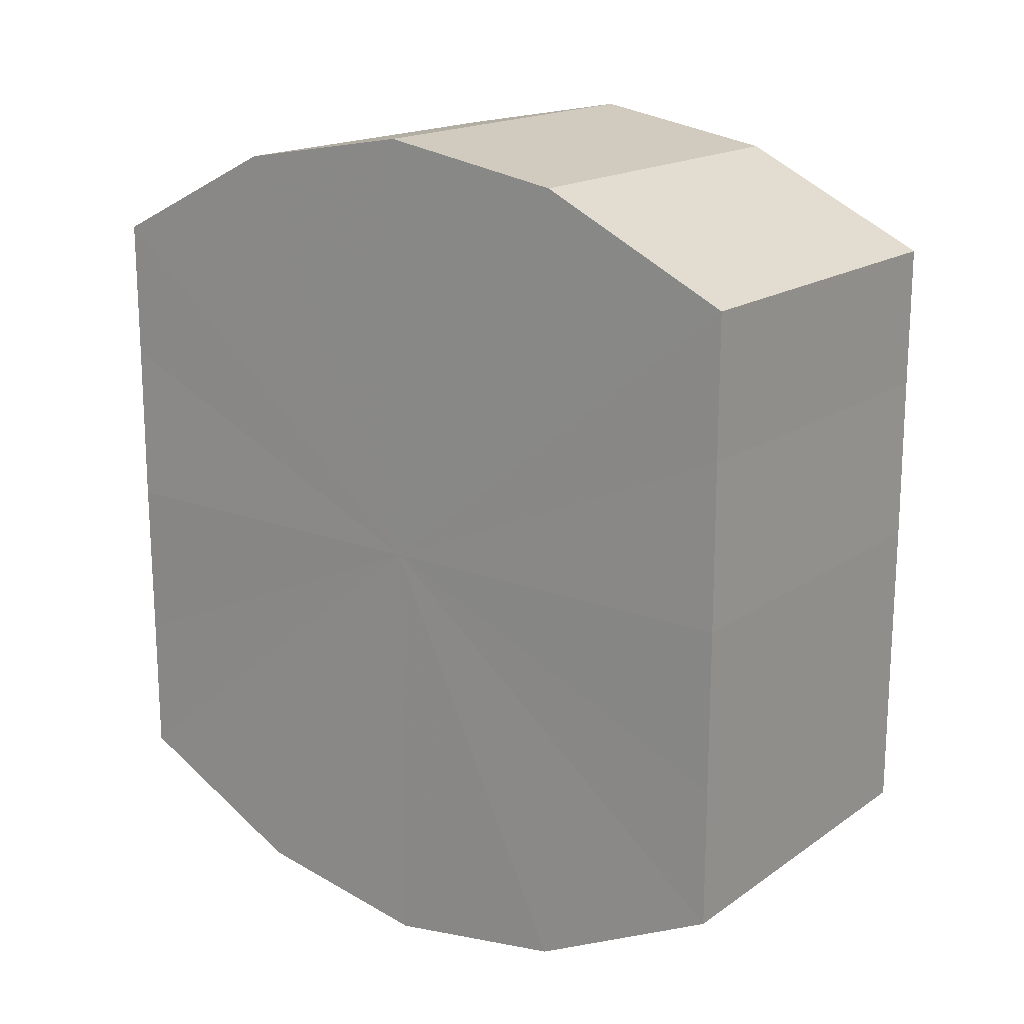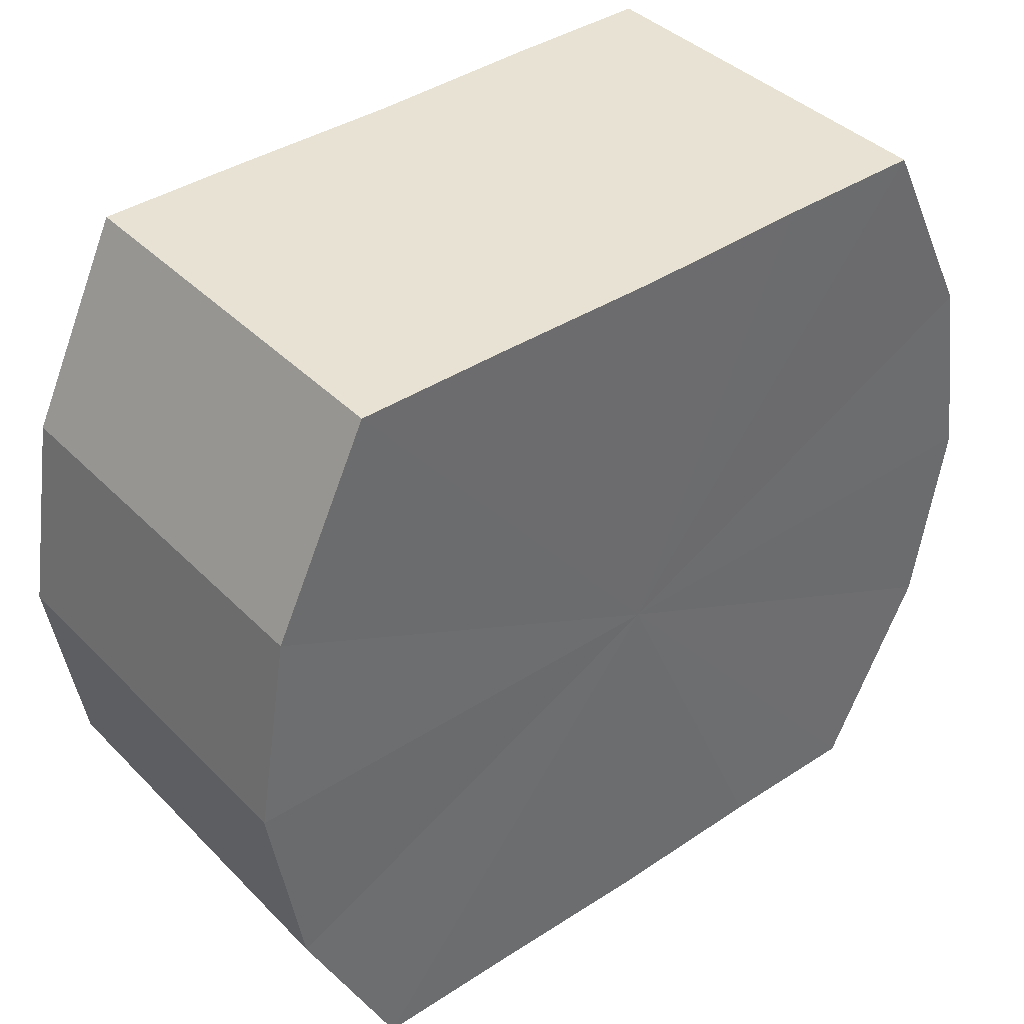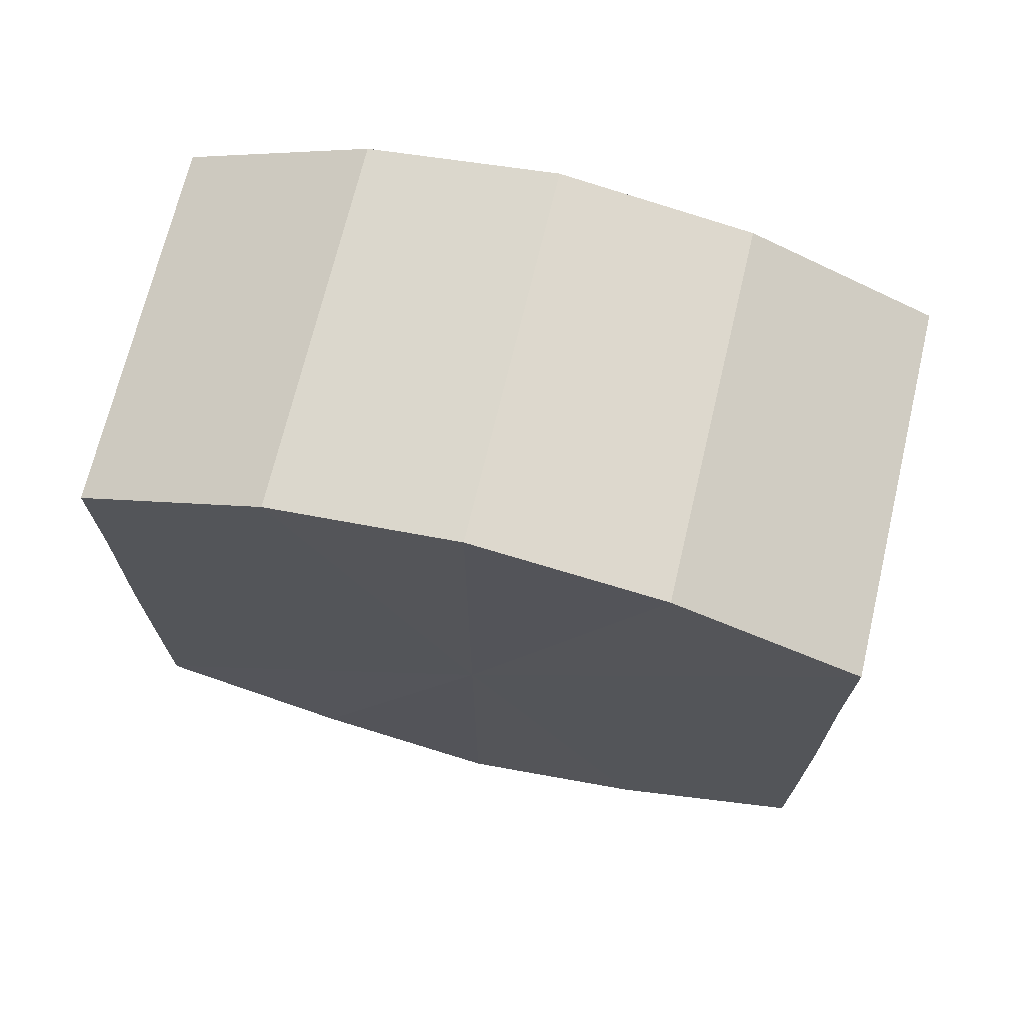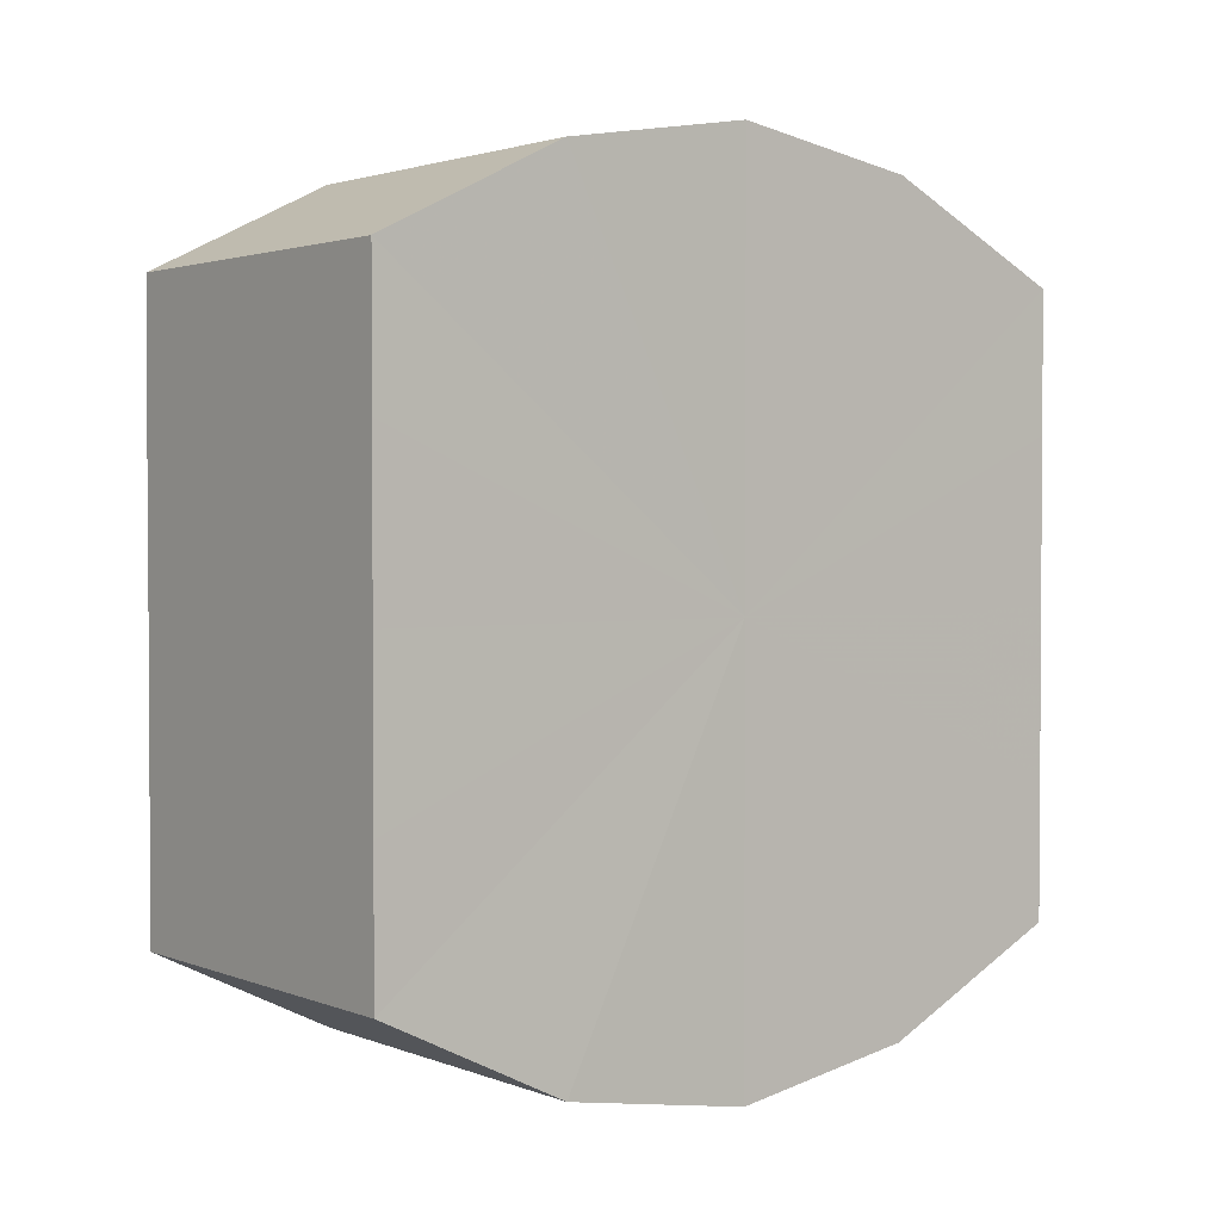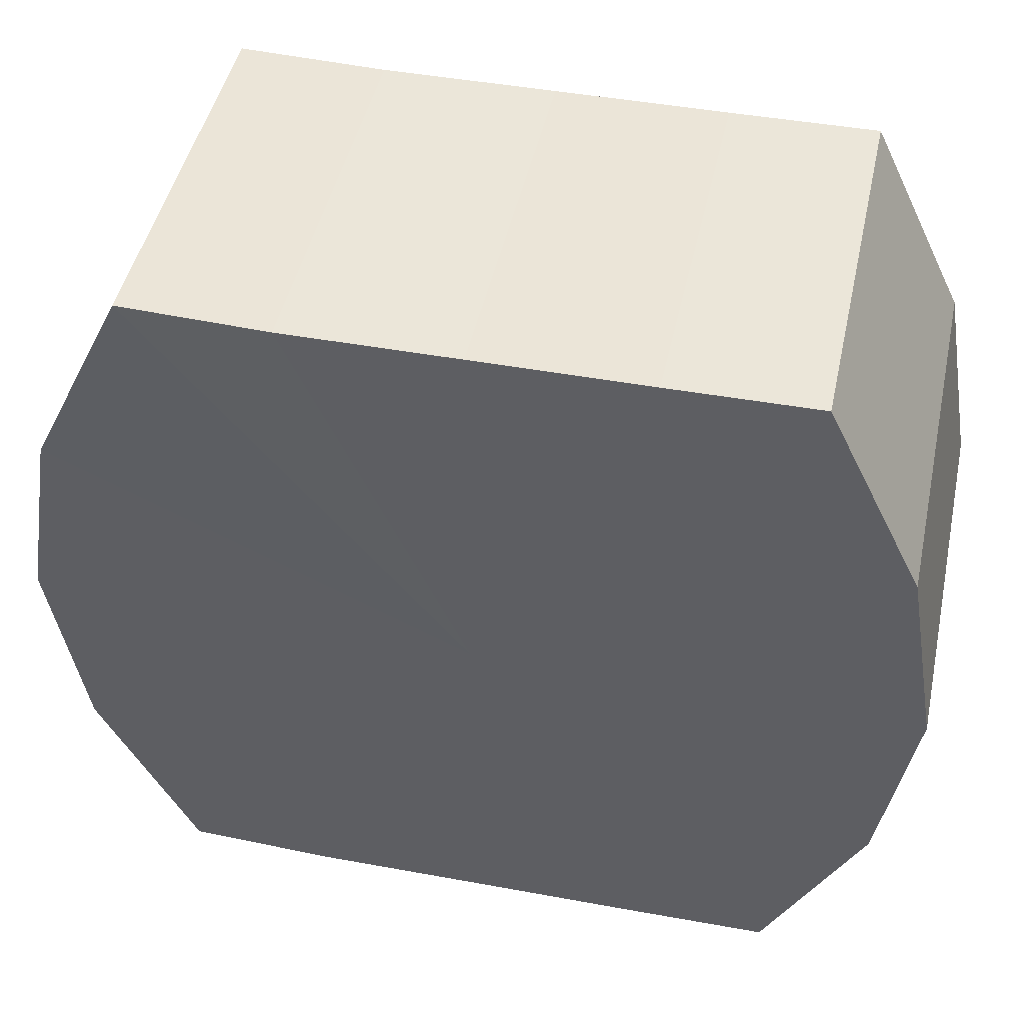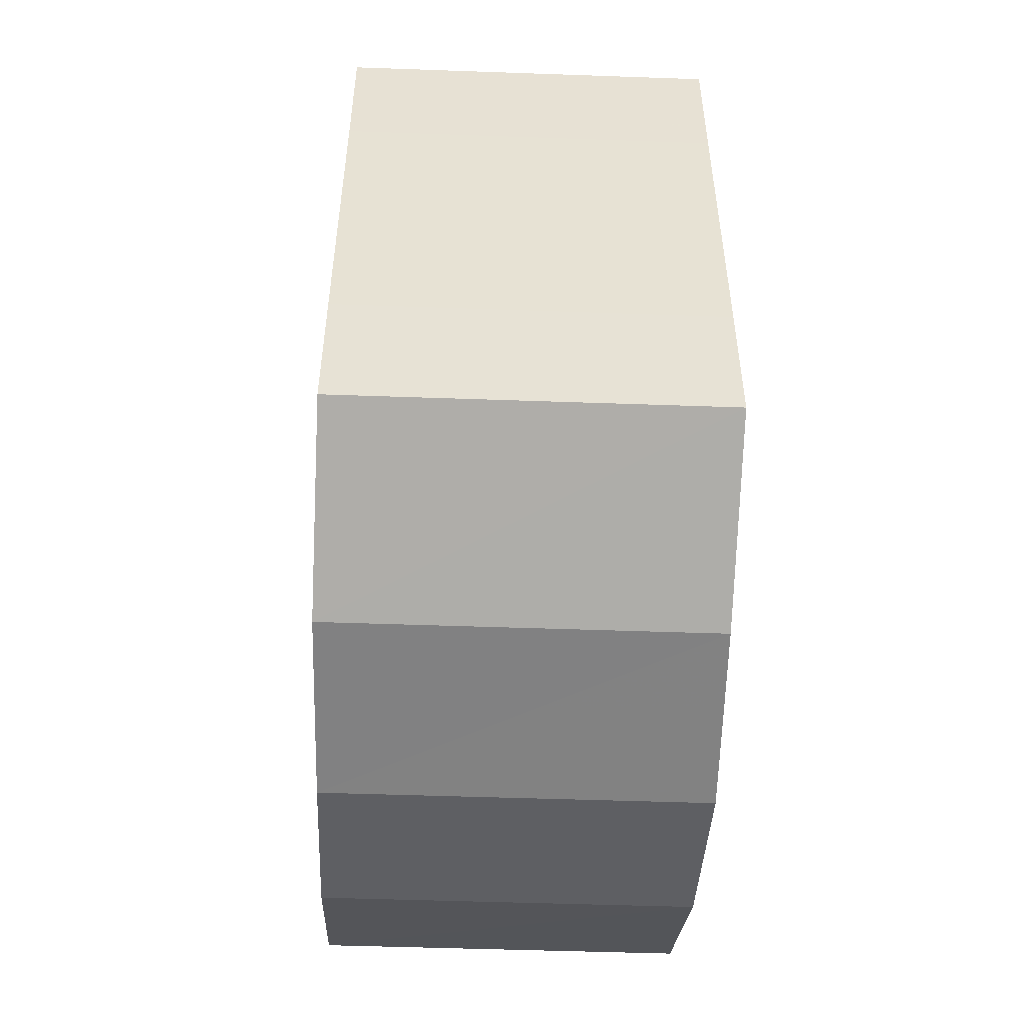
<metadata>
{"format":"obj","ext":"obj","renderer":"f3d","projection":"perspective","resolution":1024,"background":"white","views":[{"elev":17.1,"azim":127.1,"up":"+Z"},{"elev":39.4,"azim":-129.0,"up":"+Y"},{"elev":70.3,"azim":-76.5,"up":"+Z"},{"elev":2.2,"azim":-127.9,"up":"+Z"},{"elev":46.7,"azim":-77.7,"up":"+Y"},{"elev":-50.7,"azim":-2.2,"up":"+Z"}]}
</metadata>
<code>
o 31303
v 2212 1866 12.27
v 2212 1866 12.28
v 2212 1866 12.27
v 2212 1866 12.28
v 2212 1866 12.28
v 2212 1866 12.26
v 2212 1866 12.26
v 2212 1866 12.29
v 2212 1866 12.28
v 2212 1866 12.25
v 2212 1866 12.25
v 2212 1866 12.29
v 2212 1866 12.29
v 2212 1866 12.25
v 2212 1866 12.25
v 2212 1866 12.29
v 2212 1866 12.29
v 2212 1866 12.24
v 2212 1866 12.24
v 2212 1866 12.28
v 2212 1866 12.29
v 2212 1866 12.25
v 2212 1866 12.25
v 2212 1866 12.28
v 2212 1866 12.28
v 2212 1866 12.25
v 2212 1866 12.25
v 2212 1866 12.27
v 2212 1866 12.28
v 2212 1866 12.26
v 2212 1866 12.26
v 2212 1866 12.27
v 2212 1866 12.27
v 2212 1866 12.28
v 2212 1866 12.28
v 2212 1866 12.28
v 2212 1866 12.28
v 2212 1866 12.26
v 2212 1866 12.27
v 2212 1866 12.25
v 2212 1866 12.26
v 2212 1866 12.29
v 2212 1866 12.29
v 2212 1866 12.25
v 2212 1866 12.25
v 2212 1866 12.24
v 2212 1866 12.25
v 2212 1866 12.29
v 2212 1866 12.29
v 2212 1866 12.25
v 2212 1866 12.24
v 2212 1866 12.25
v 2212 1866 12.25
v 2212 1866 12.29
v 2212 1866 12.29
v 2212 1866 12.26
v 2212 1866 12.25
v 2212 1866 12.27
v 2212 1866 12.26
v 2212 1866 12.28
v 2212 1866 12.28
v 2212 1866 12.28
v 2212 1866 12.27
v 2212 1866 12.28
v 2212 1866 12.27
v 2212 1866 12.28
v 2212 1866 12.27
v 2212 1866 12.28
v 2212 1866 12.26
v 2212 1866 12.29
v 2212 1866 12.25
v 2212 1866 12.29
v 2212 1866 12.25
v 2212 1866 12.29
v 2212 1866 12.24
v 2212 1866 12.28
v 2212 1866 12.25
v 2212 1866 12.28
v 2212 1866 12.25
v 2212 1866 12.27
v 2212 1866 12.26
v 2212 1866 12.27
v 2212 1866 12.27
v 2212 1866 12.28
v 2212 1866 12.26
v 2212 1866 12.28
v 2212 1866 12.25
v 2212 1866 12.29
v 2212 1866 12.25
v 2212 1866 12.29
v 2212 1866 12.24
v 2212 1866 12.29
v 2212 1866 12.25
v 2212 1866 12.28
v 2212 1866 12.25
v 2212 1866 12.28
v 2212 1866 12.26
v 2212 1866 12.27
f 1 2 3
f 2 4 5
f 6 1 7
f 4 8 9
f 10 6 11
f 8 12 13
f 14 10 15
f 12 16 17
f 18 14 19
f 16 20 21
f 22 18 23
f 20 24 25
f 26 22 27
f 24 28 29
f 30 26 31
f 28 30 32
f 33 34 35
f 35 36 37
f 38 39 33
f 40 41 38
f 37 42 43
f 44 45 40
f 46 47 44
f 43 48 49
f 50 51 46
f 52 53 50
f 49 54 55
f 56 57 52
f 58 59 56
f 55 60 61
f 62 63 58
f 61 64 62
f 65 66 67
f 65 68 66
f 65 67 69
f 65 70 68
f 65 69 71
f 65 72 70
f 65 71 73
f 65 74 72
f 65 73 75
f 65 76 74
f 65 75 77
f 65 78 76
f 65 77 79
f 65 80 78
f 65 79 81
f 65 81 80
f 82 83 84
f 82 85 83
f 82 84 86
f 82 87 85
f 82 86 88
f 82 89 87
f 82 88 90
f 82 91 89
f 82 90 92
f 82 93 91
f 82 92 94
f 82 95 93
f 82 94 96
f 82 97 95
f 82 96 98
f 82 98 97

</code>
